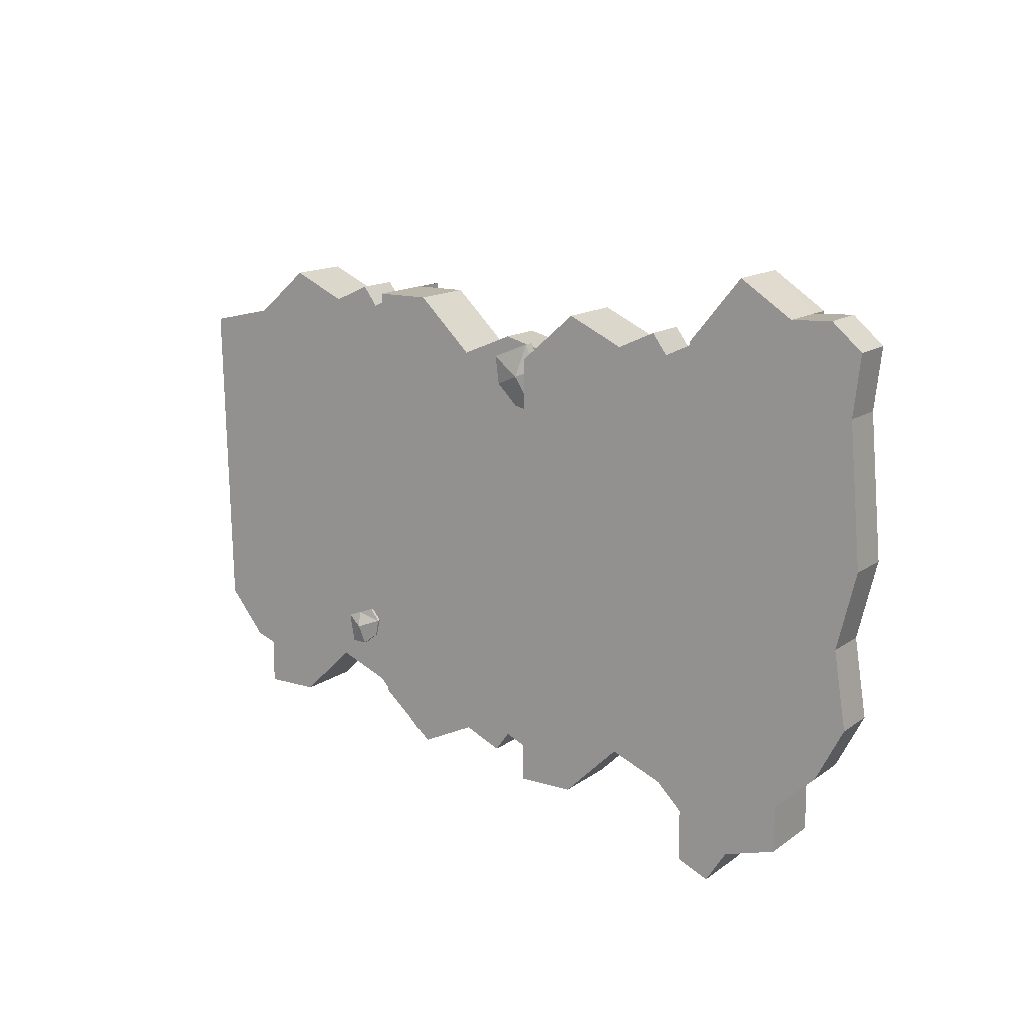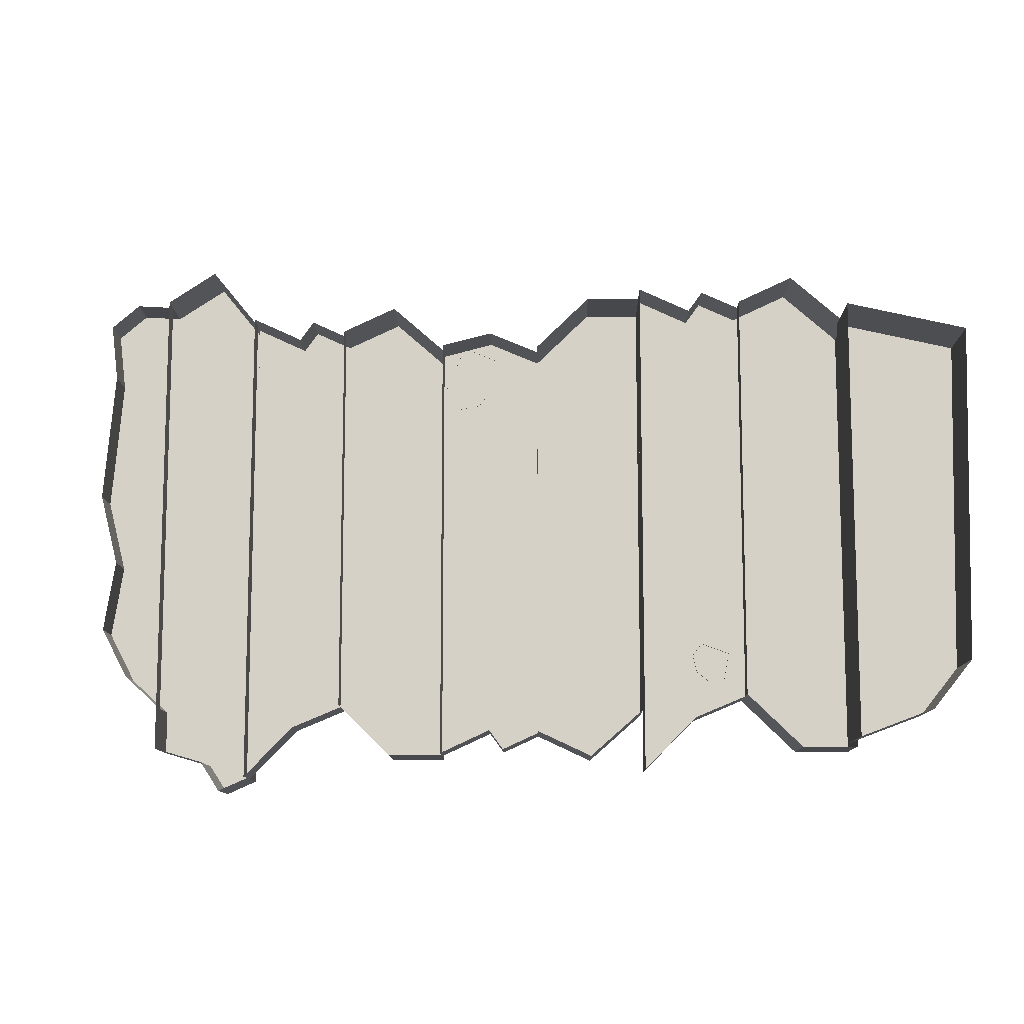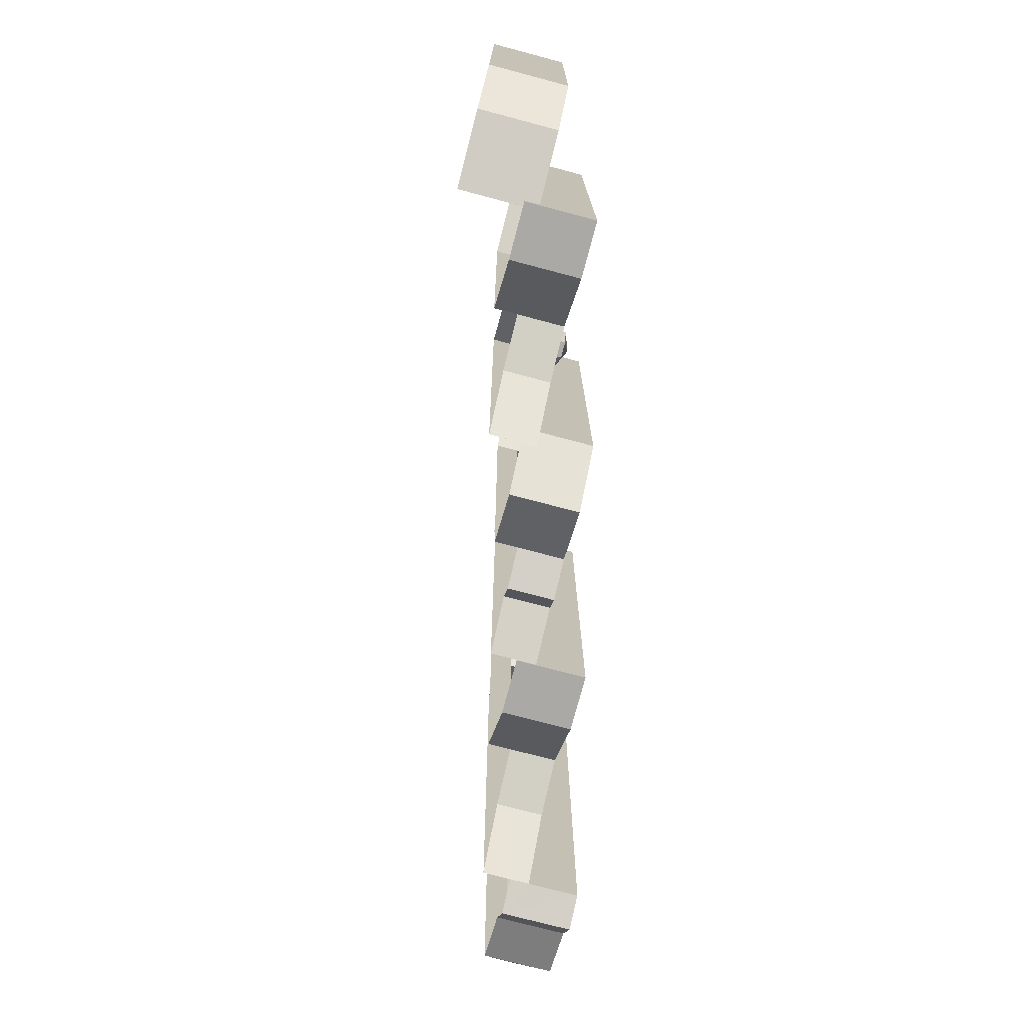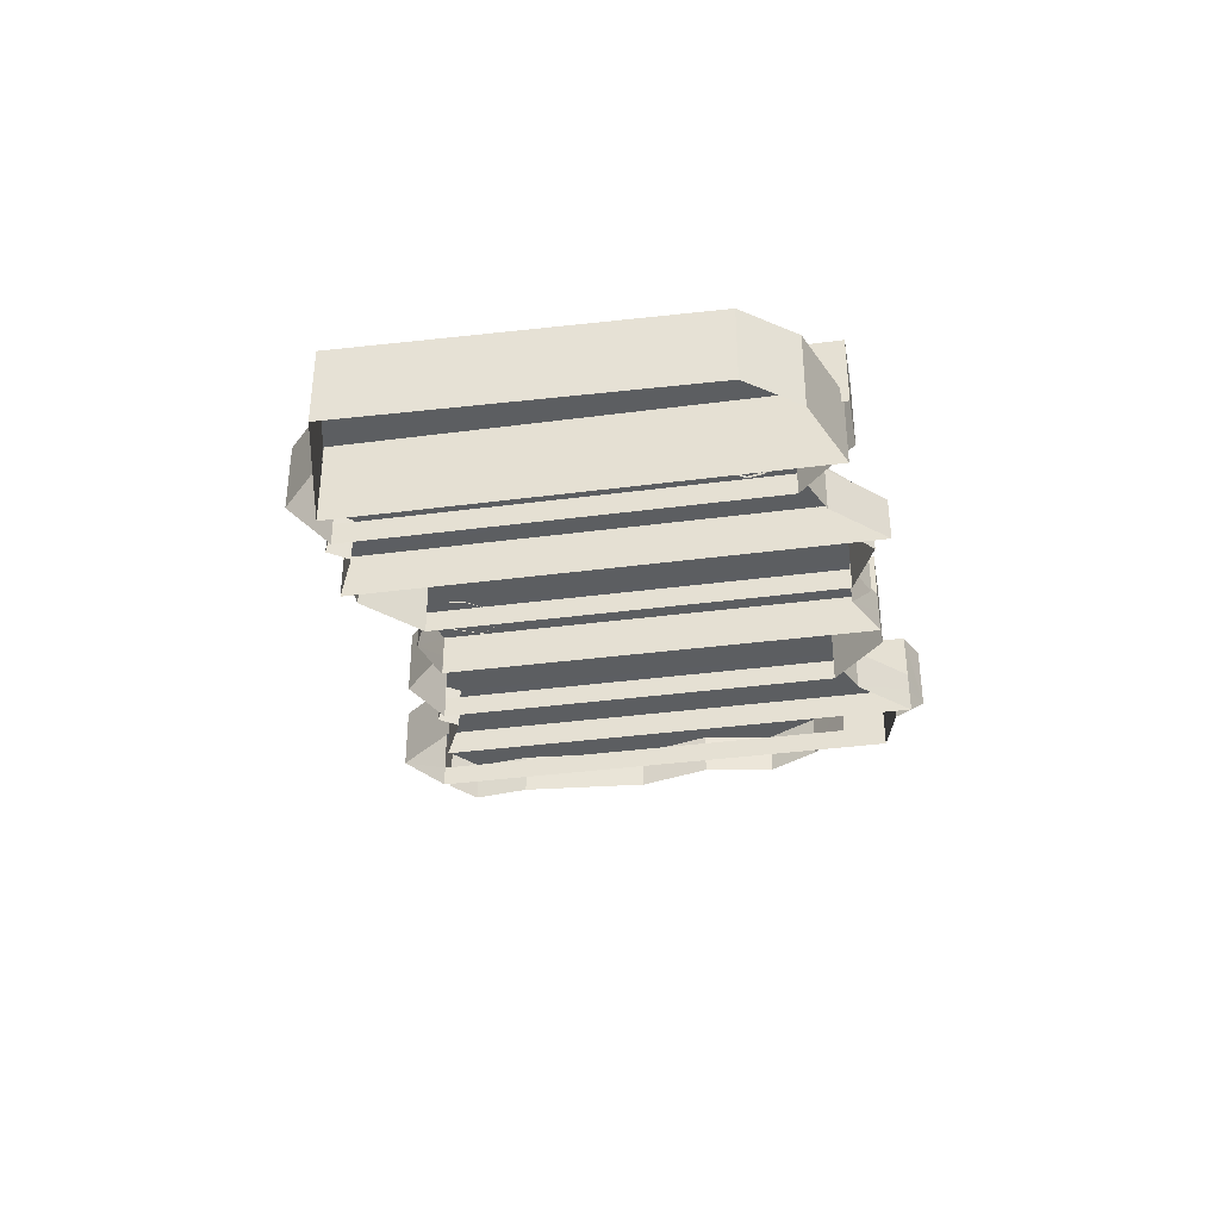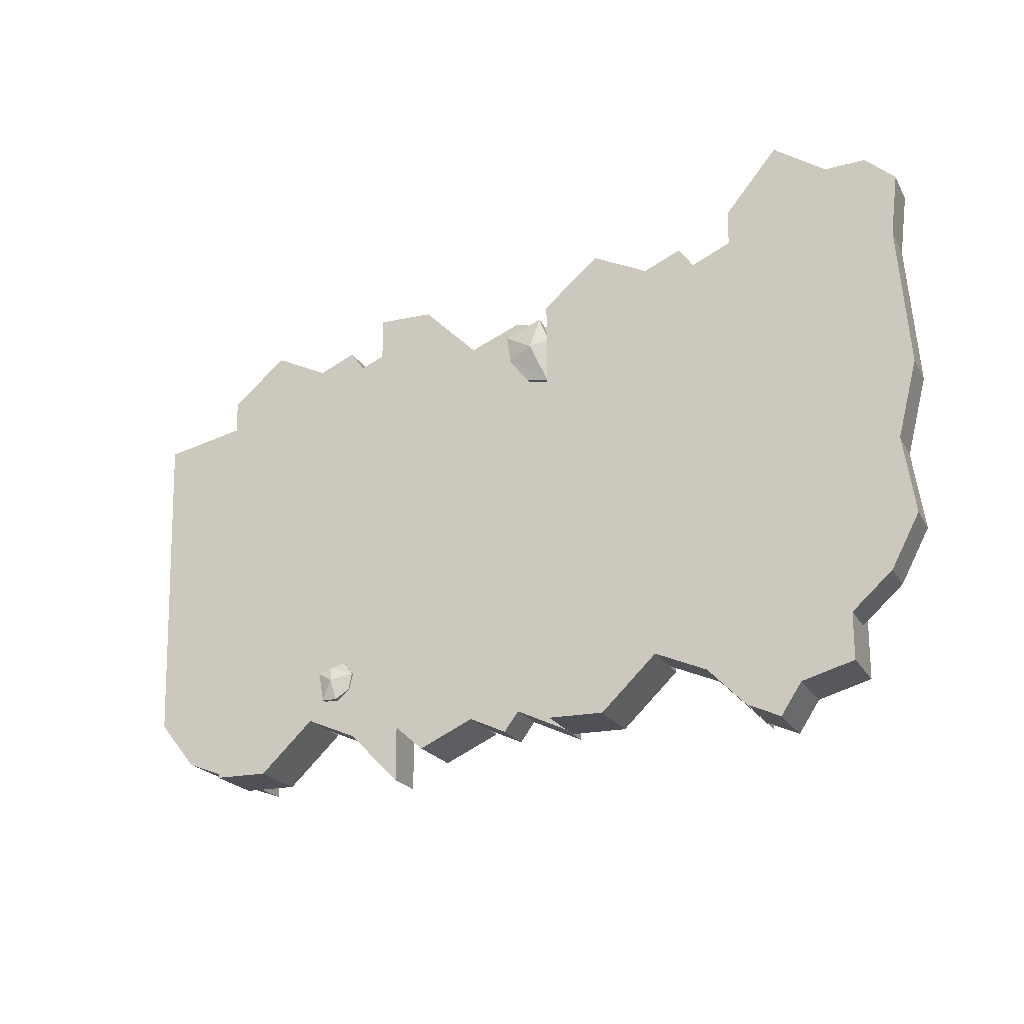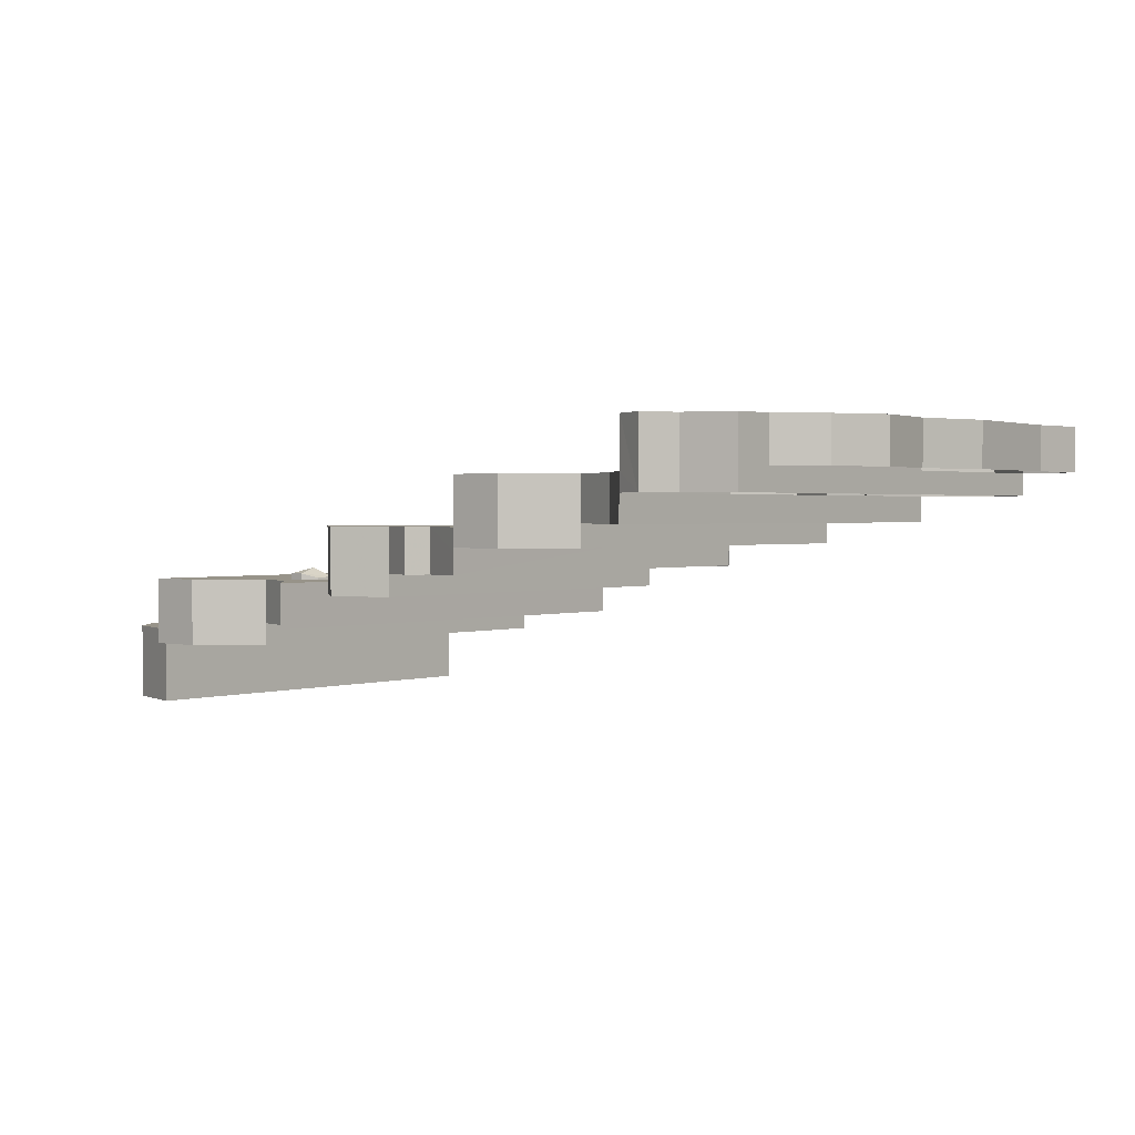
<metadata>
{"format":"obj","ext":"obj","renderer":"f3d","projection":"perspective","resolution":1024,"background":"white","views":[{"elev":14.1,"azim":33.5,"up":"+Y"},{"elev":-11.1,"azim":-179.1,"up":"+Y"},{"elev":-75.3,"azim":-104.8,"up":"+Y"},{"elev":-37.3,"azim":-80.4,"up":"+Z"},{"elev":-20.6,"azim":21.6,"up":"+Y"},{"elev":1.5,"azim":39.7,"up":"+Z"}]}
</metadata>
<code>
g huodong_fuben_593_louti_01
v 286.4 174.1 162
v 286.4 174.1 192.1
v 306 157.1 192.1
v 306 157.1 162
v 260.2 172.5 161.9
v 260.2 172.6 192.1
v 306 157.1 162
v 306 157.1 192.1
v 301.3 117.5 192.1
v 301.3 117.5 162
v 192.7 153.4 192.1
v 213.1 -194.8 192.1
v 226.4 -174.2 192.1
v 226.4 194.8 192.1
v 226.4 194.8 146.7
v 192.5 153.3 159.1
v 192.7 153.4 192.1
v 226.4 194.8 192.1
v 260.2 -164.4 146.7
v 260.2 -164.4 192.1
v 226.4 -174.2 192.1
v 226.4 -174.2 146.7
v 213.1 -194.8 192.1
v 213.1 -194.8 146.7
v 296.7 -24.85 162
v 296.7 -24.85 192.1
v 304.6 -75.32 192.1
v 304.6 -75.32 162
v 286.4 -110.2 162
v 286.4 -110.2 192.1
v 260.2 -134.1 192.1
v 260.2 -134 161.9
v 304.6 -75.32 192.1
v 296.7 -24.85 192.1
v 286.4 -4.779 192.1
v 286.4 -110.2 192.1
v 309.2 25.61 192.1
v 309.2 25.61 162
v 286.4 174.1 192.1
v 260.2 172.6 192.1
v 260.2 -134.1 192.1
v 309.2 25.61 192.1
v 301.3 117.5 192.1
v 260.2 -164.4 192.1
v 260.2 -164.4 146.7
v 260.2 -134 161.9
v 260.2 -134.1 192.1
v 260.2 172.2 146.7
v 260.2 172.5 161.9
v 260.2 -134 161.9
v 260.2 -133.9 146.7
v 226.4 194.8 192.1
v 226.4 194.8 146.7
v 50.64 -171.8 159.2
v 50.64 124.3 159.2
v 50.64 124.3 113.5
v 50.64 -171.8 113.5
v 192.5 153.3 159.1
v 158.1 137.3 159.2
v 158.1 -150.8 159.2
v 192.5 -185.7 159.2
v 192.5 -185.7 159.2
v 158.1 -150.8 159.2
v 158.1 -150.8 128.6
v 192.6 -185.8 146.6
v 123.8 -136.4 159.2
v 123.8 139.3 159.2
v 87.22 156.5 159.2
v 87.22 -171.9 159.2
v 123.8 139.3 128.6
v 87.22 156.5 113.5
v 87.22 156.5 159.2
v 123.8 139.3 159.2
v 123.8 -136.4 128.6
v 123.8 -136.4 159.2
v 87.22 -171.9 159.2
v 87.22 -171.9 113.5
v 123.8 139.3 128.6
v 123.8 -136.4 128.6
v 123.8 -136.4 113.5
v 123.8 139.3 113.5
v 148.5 150.6 128.6
v 148.5 150.6 159.2
v 158.1 137.3 159.2
v 158.1 137.3 128.6
v 50.64 124.3 159.2
v 50.64 -171.8 159.2
v 87.22 156.5 113.5
v 50.64 124.3 113.5
v 50.64 124.3 159.2
v 87.22 156.5 159.2
v 50.64 -171.8 159.2
v 50.64 -171.8 113.5
v 148.5 150.6 159.2
v 123.8 139.3 128.6
v 123.8 139.3 159.2
v 148.5 150.6 159.2
v 148.5 150.6 128.6
v 123.8 -136.4 159.2
v 123.8 -136.4 128.6
v 158.1 137.3 159.2
v 192.6 153.3 146.5
v 158.1 137.3 128.6
v 213.1 -194.8 146.7
v 213.1 -194.8 192.1
v 192.7 -185.6 192.1
v 192.5 -185.7 159.2
v 192.7 -185.6 192.1
v 192.4 153.1 128.6
v 192.6 153.3 146.5
v 192.6 -185.8 146.6
v 192.4 -186 128.6
v 306 157.1 192.1
v 260.2 172.2 146.7
v 260.2 -164.4 192.1
v 192.7 -185.6 192.1
v 192.4 153.1 128.6
v 123.8 -136.4 113.5
v 123.8 139.3 113.5
v 192.4 -186 128.6
v 260.2 -133.9 146.7
v -229.6 -168.4 52.99
v -229.6 125.4 52.99
v -277.9 -150.3 52.99
v -303.6 -118.1 52.99
v -309.2 107.5 52.99
v -309.2 107.5 2.036
v -303.6 -118.1 2.036
v -309.2 107.5 2.036
v -309.2 107.5 52.99
v -229.6 125.4 52.99
v -229.6 125.4 2.207
v -277.9 -150.3 1.875
v -277.9 -150.3 52.99
v -229.6 -168.4 52.99
v -229.6 -168.4 2.046
v -309.2 107.5 52.99
v -303.6 -118.1 52.99
v -91.52 153.3 126.4
v -91.52 153.3 80.71
v -91.52 -142.8 80.71
v -91.52 -142.8 126.4
v 50.38 -171.8 126.3
v 50.38 123.2 126.4
v 15.95 132.2 126.4
v 15.95 -155.9 126.4
v 50.38 123.2 126.4
v 50.41 123.2 111.1
v 15.95 132.2 95.83
v 15.95 132.2 126.4
v -18.36 117.8 126.4
v -54.94 153.4 126.4
v -54.94 -175 126.4
v -18.36 -157.9 126.4
v -18.36 -157.9 95.83
v -18.36 -157.9 126.4
v -54.94 -175 126.4
v -54.94 -175 80.71
v -18.36 117.8 95.83
v -54.94 153.4 80.71
v -54.94 153.4 126.4
v -18.36 117.8 126.4
v -18.36 -157.9 95.83
v -18.36 -157.9 80.71
v -18.36 117.8 80.71
v -18.36 117.8 95.83
v 6.37 -169.2 95.83
v 15.95 -155.9 95.83
v 15.95 -155.9 126.4
v 6.37 -169.2 126.4
v -91.52 -142.8 126.4
v -91.52 153.3 126.4
v -54.94 -175 80.71
v -54.94 -175 126.4
v -91.52 -142.8 126.4
v -91.52 -142.8 80.71
v -91.52 153.3 126.4
v -91.52 153.3 80.71
v 6.37 -169.2 126.4
v -18.36 -157.9 95.83
v 6.37 -169.2 95.83
v 6.37 -169.2 126.4
v -18.36 -157.9 126.4
v -18.36 117.8 126.4
v -18.36 117.8 95.83
v 15.95 -155.9 126.4
v 15.95 -155.9 95.83
v 50.41 -171.9 111
v 50.38 -171.8 126.3
v 50.32 -171.8 96.31
v -18.36 117.8 80.71
v -18.36 -157.9 80.71
v 50.26 123.4 95.83
v -233.2 -171.8 88.83
v -233.2 124.3 88.83
v -233.2 124.3 43.11
v -233.2 -171.8 43.11
v -91.27 153.3 88.71
v -125.7 137.3 88.83
v -125.7 -150.8 88.83
v -91.27 -185.7 88.79
v -91.27 -185.7 88.79
v -125.7 -150.8 88.83
v -125.7 -150.8 58.23
v -91.24 -185.8 73.5
v -160 -136.4 88.83
v -160 139.3 88.83
v -196.6 156.5 88.83
v -196.6 -171.9 88.83
v -160 139.3 58.23
v -196.6 156.5 43.11
v -196.6 156.5 88.83
v -160 139.3 88.83
v -160 -136.4 58.23
v -160 -136.4 88.83
v -196.6 -171.9 88.83
v -196.6 -171.9 43.11
v -160 139.3 58.23
v -160 -136.4 58.23
v -160 -136.4 43.11
v -160 139.3 43.11
v -135.3 150.6 58.23
v -135.3 150.6 88.83
v -125.7 137.3 88.83
v -125.7 137.3 58.23
v -233.2 124.3 88.83
v -233.2 -171.8 88.83
v -196.6 156.5 43.11
v -233.2 124.3 43.11
v -233.2 124.3 88.83
v -196.6 156.5 88.83
v -233.2 -171.8 88.83
v -233.2 -171.8 43.11
v -135.3 150.6 88.83
v -160 139.3 58.23
v -160 139.3 88.83
v -135.3 150.6 88.83
v -135.3 150.6 58.23
v -160 -136.4 88.83
v -160 -136.4 58.23
v -125.7 137.3 88.83
v -91.27 153.3 88.71
v -91.24 153.3 73.4
v -125.7 137.3 58.23
v -91.33 153.2 58.26
v -160 -136.4 43.11
v -160 139.3 43.11
v -91.33 -185.8 58.31
v 50.38 123.2 126.4
v 50.38 -171.8 126.3
v 50.32 -171.8 96.31
v 50.38 123.2 96.88
v -91.27 153.3 88.71
v -91.27 -185.7 88.79
v -91.33 -185.8 58.31
v -91.33 153.2 58.26
v -229.6 125.4 52.99
v -229.6 -168.4 52.99
v -229.6 -168.4 2.046
v -229.6 125.4 2.207
v 40.45 82.44 130.7
v 49.49 95.67 130.7
v 42.49 112.5 133.5
v 30.09 107.4 138.6
v 49.49 95.67 126.1
v 42.49 112.5 126.1
v 35.49 129.4 133.5
v 35.49 129.4 126.1
v 23.1 124.2 126.1
v 23.1 124.2 133.5
v 10.7 119.1 133.5
v 10.7 119.1 126.1
v 13.18 100.3 126.1
v 13.18 100.3 133.5
v 24.7 85.38 129.7
v 24.7 85.38 126.1
v 40.45 82.44 126.1
v 49.49 95.67 126.1
v -126.7 -104.6 90.77
v -133 -96.32 90.77
v -142.4 -99.8 92.92
v -140.6 -109.7 96.82
v -133 -96.32 87.23
v -142.4 -99.8 87.23
v -151.8 -103.3 92.92
v -151.8 -103.3 87.23
v -150 -113.2 87.23
v -150 -113.2 92.92
v -148.2 -123.1 92.92
v -148.2 -123.1 87.23
v -138.2 -123.3 87.23
v -138.2 -123.3 92.92
v -129.5 -116.2 90.03
v -129.5 -116.2 87.23
v -126.7 -104.6 87.23
v -133 -96.32 87.23
f 1 2 3
f 3 4 1
f 5 6 2
f 2 1 5
f 7 8 9
f 9 10 7
f 11 12 13
f 13 14 11
f 15 16 17
f 17 18 15
f 19 20 21
f 21 22 19
f 22 21 23
f 23 24 22
f 25 26 27
f 27 28 25
f 29 30 31
f 31 32 29
f 33 34 35
f 35 36 33
f 28 27 30
f 30 29 28
f 10 9 37
f 37 38 10
f 35 39 40
f 40 41 35
f 42 43 39
f 39 35 42
f 38 37 26
f 26 25 38
f 40 14 13
f 13 41 40
f 44 45 46
f 46 47 44
f 48 49 50
f 50 51 48
f 52 6 5
f 5 53 52
f 54 55 56
f 56 57 54
f 58 59 60
f 60 61 58
f 62 63 64
f 64 65 62
f 66 67 68
f 68 69 66
f 70 71 72
f 72 73 70
f 74 75 76
f 76 77 74
f 78 79 80
f 80 81 78
f 82 83 84
f 84 85 82
f 86 87 69
f 69 68 86
f 88 89 90
f 90 91 88
f 92 93 77
f 77 76 92
f 94 67 66
f 66 60 94
f 95 96 97
f 97 98 95
f 99 100 64
f 64 63 99
f 101 16 102
f 102 103 101
f 104 105 106
f 106 62 104
f 17 16 107
f 107 108 17
f 109 110 111
f 111 112 109
f 43 113 39
f 114 53 5
f 65 104 62
f 13 115 41
f 11 116 12
f 36 35 41
f 34 42 35
f 15 102 16
f 102 117 103
f 74 77 118
f 59 94 60
f 71 70 119
f 64 120 65
f 46 45 121
f 122 123 124
f 125 126 127
f 127 128 125
f 129 130 131
f 131 132 129
f 125 128 133
f 133 134 125
f 135 134 133
f 133 136 135
f 123 137 138
f 123 138 124
f 139 140 141
f 141 142 139
f 143 144 145
f 145 146 143
f 147 148 149
f 149 150 147
f 151 152 153
f 153 154 151
f 155 156 157
f 157 158 155
f 159 160 161
f 161 162 159
f 163 164 165
f 165 166 163
f 167 168 169
f 169 170 167
f 171 153 152
f 152 172 171
f 173 174 175
f 175 176 173
f 177 161 160
f 160 178 177
f 179 145 151
f 151 154 179
f 180 181 182
f 182 183 180
f 184 150 149
f 149 185 184
f 186 187 188
f 188 189 186
f 188 187 190
f 159 191 160
f 146 145 179
f 158 192 155
f 149 148 193
f 194 195 196
f 196 197 194
f 198 199 200
f 200 201 198
f 202 203 204
f 204 205 202
f 206 207 208
f 208 209 206
f 210 211 212
f 212 213 210
f 214 215 216
f 216 217 214
f 218 219 220
f 220 221 218
f 222 223 224
f 224 225 222
f 226 227 209
f 209 208 226
f 228 229 230
f 230 231 228
f 232 233 217
f 217 216 232
f 234 207 206
f 206 200 234
f 235 236 237
f 237 238 235
f 239 240 204
f 204 203 239
f 241 242 243
f 243 244 241
f 243 245 244
f 214 217 246
f 199 234 200
f 211 210 247
f 204 248 205
f 249 250 251
f 251 252 249
f 253 254 255
f 255 256 253
f 257 258 259
f 259 260 257
f 261 262 263
f 263 264 261
f 262 265 266
f 266 263 262
f 267 268 269
f 269 270 267
f 271 272 273
f 273 274 271
f 275 276 277
f 277 261 275
f 264 263 267
f 267 270 264
f 263 266 268
f 268 267 263
f 274 273 276
f 276 275 274
f 261 264 274
f 274 275 261
f 270 269 272
f 272 271 270
f 261 277 278
f 278 262 261
f 264 270 271
f 271 274 264
f 279 280 281
f 281 282 279
f 280 283 284
f 284 281 280
f 285 286 287
f 287 288 285
f 289 290 291
f 291 292 289
f 293 294 295
f 295 279 293
f 282 281 285
f 285 288 282
f 281 284 286
f 286 285 281
f 292 291 294
f 294 293 292
f 279 282 292
f 292 293 279
f 288 287 290
f 290 289 288
f 279 295 296
f 296 280 279
f 282 288 289
f 289 292 282

</code>
